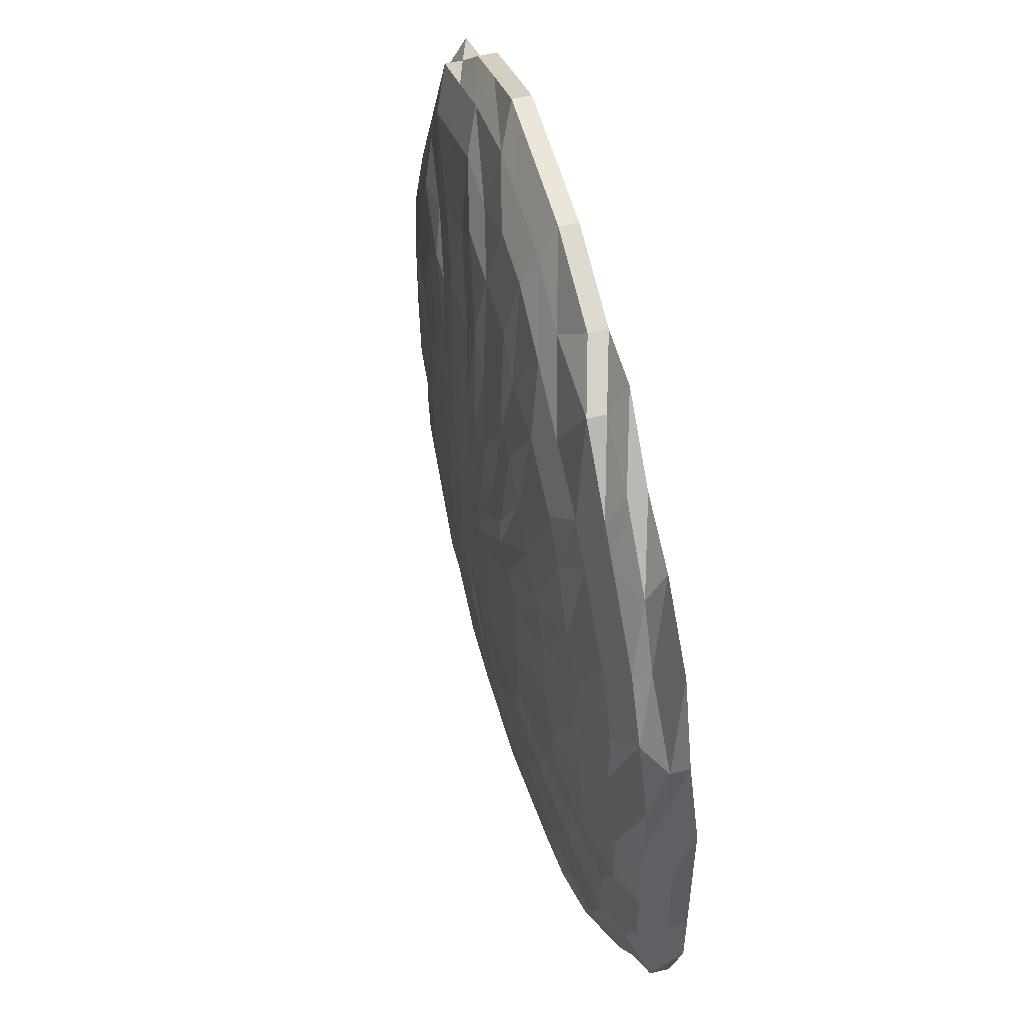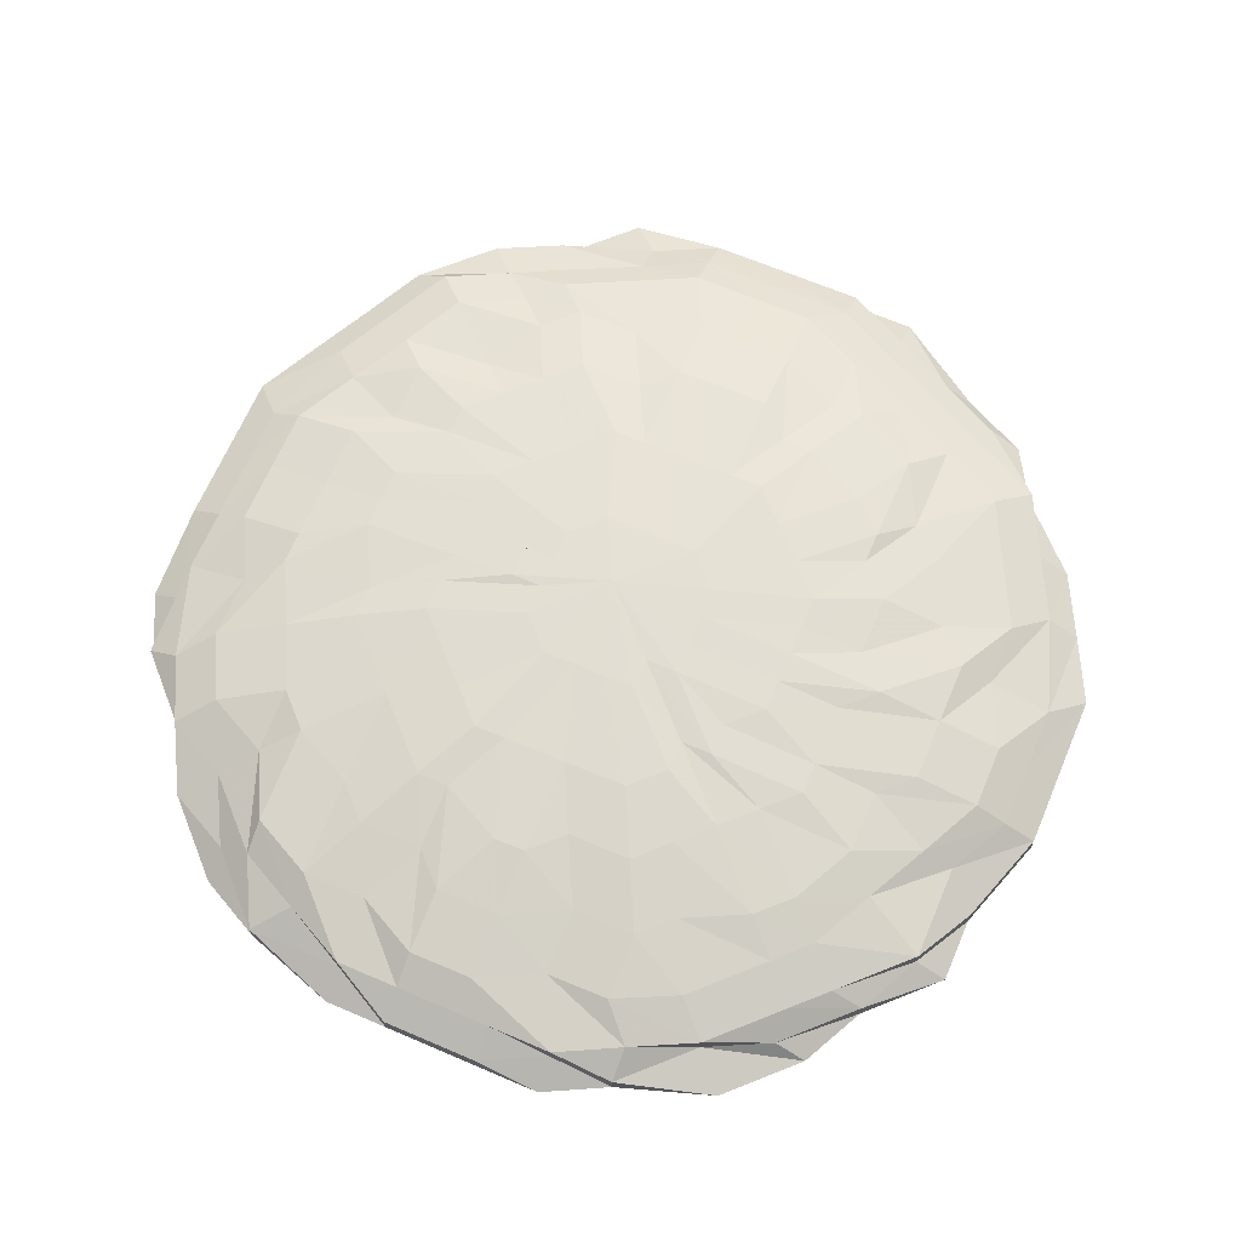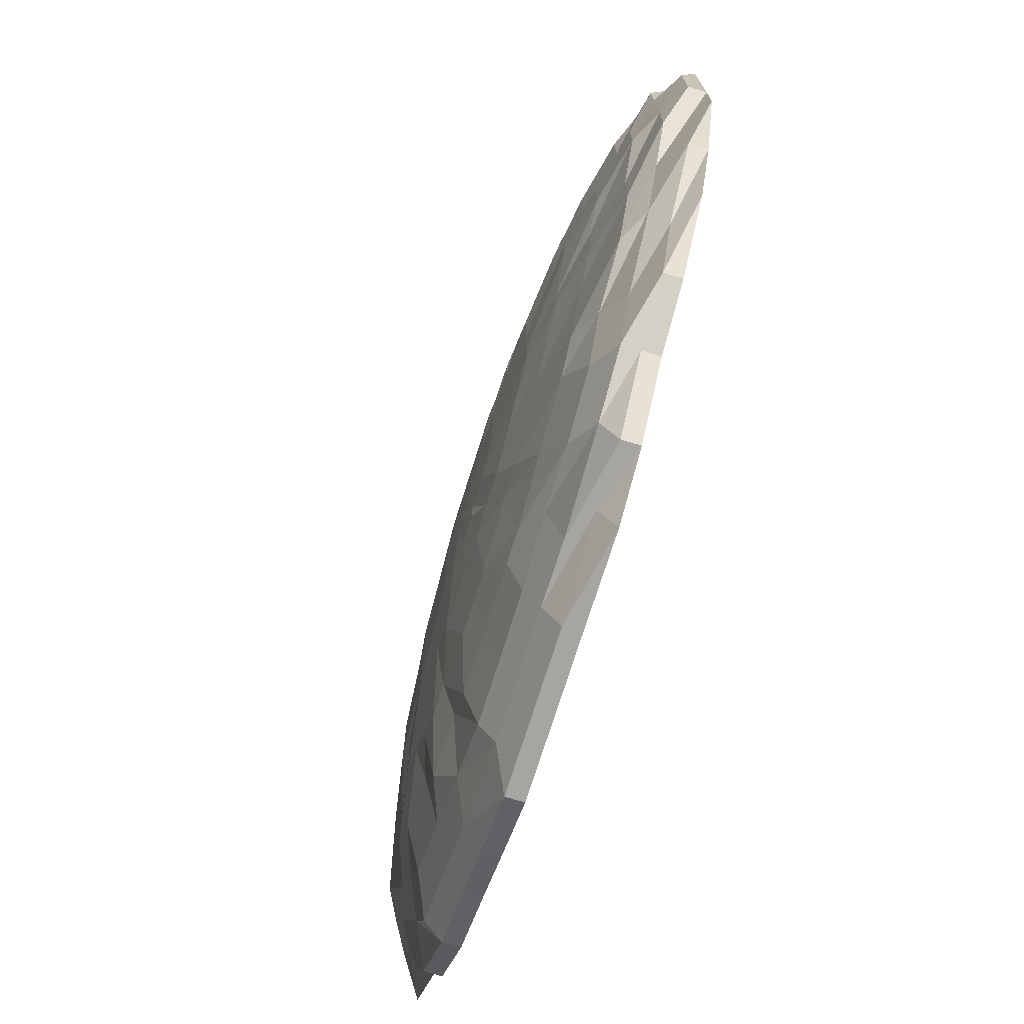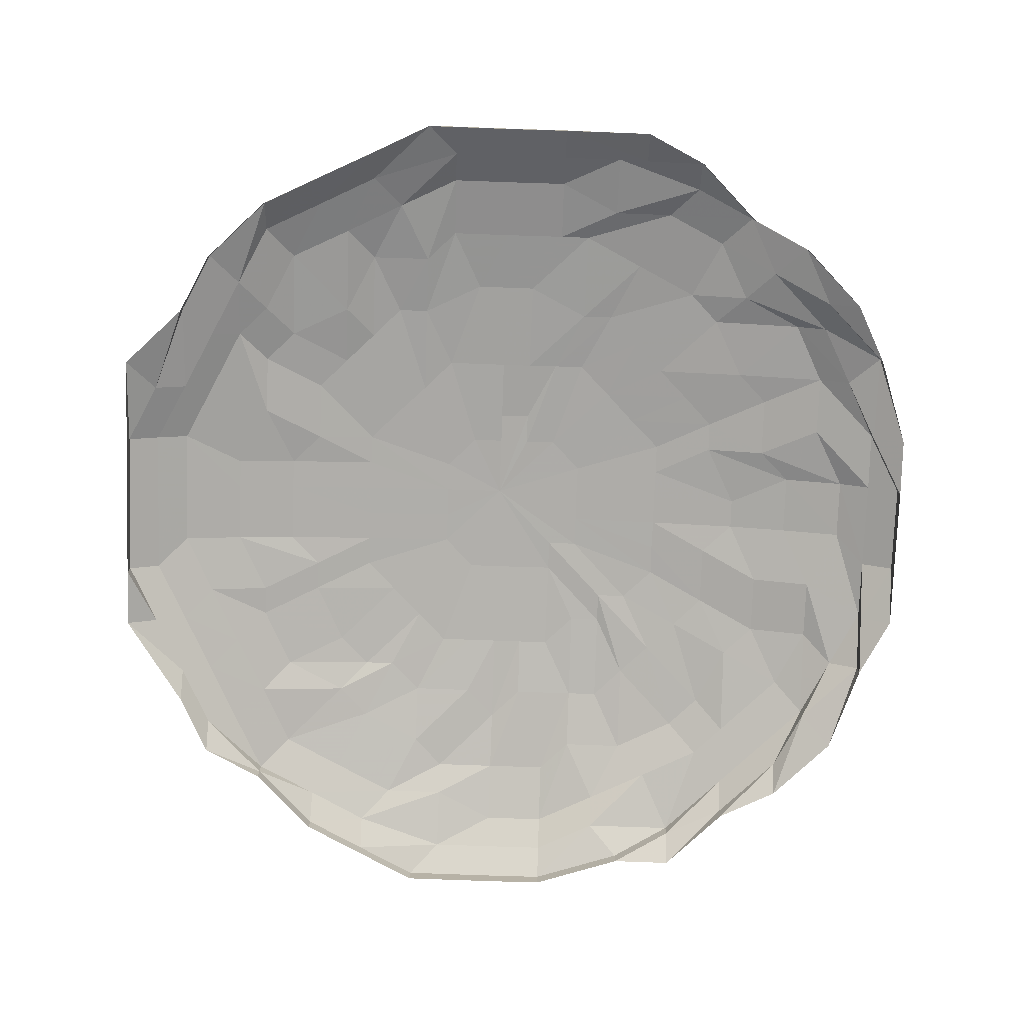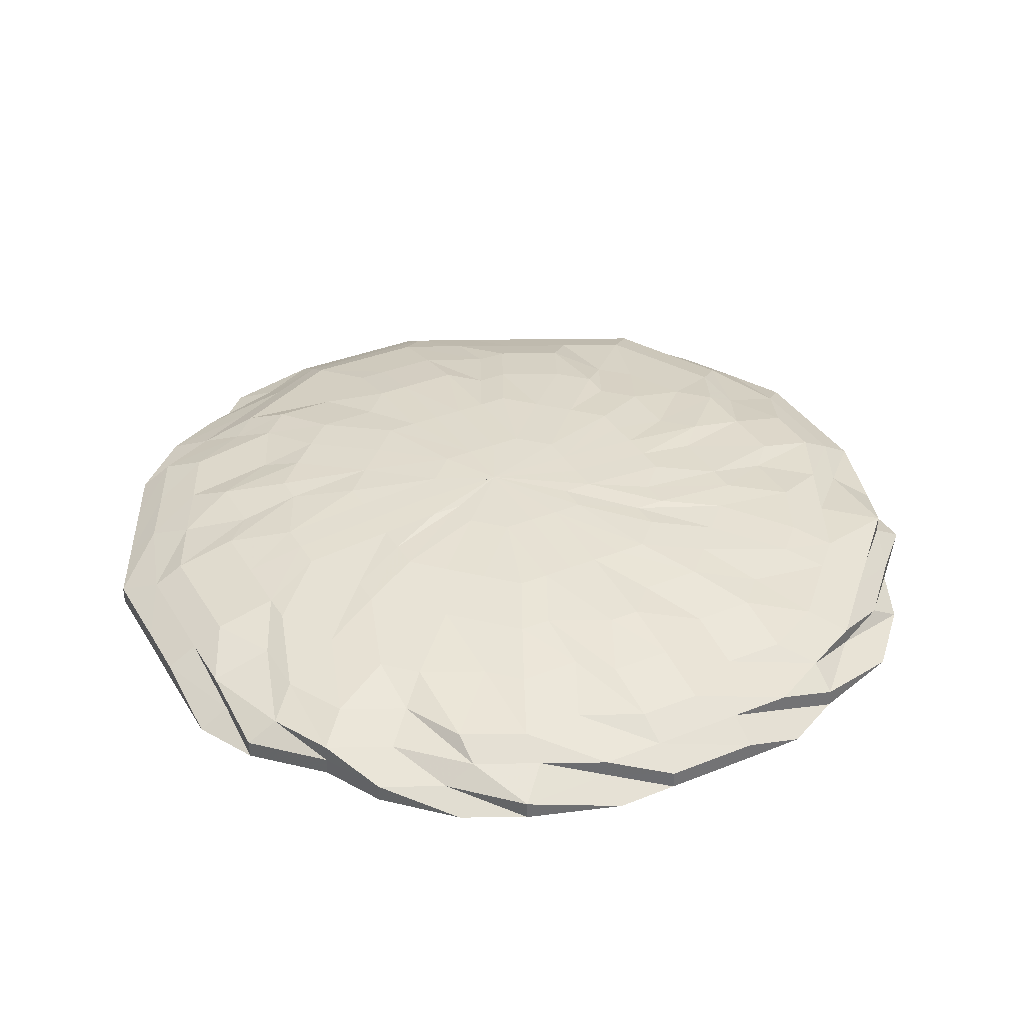
<metadata>
{"format":"obj","ext":"obj","renderer":"f3d","projection":"perspective","resolution":1024,"background":"white","views":[{"elev":53.5,"azim":75.5,"up":"+Y"},{"elev":66.3,"azim":113.1,"up":"+Z"},{"elev":-73.6,"azim":72.5,"up":"+Y"},{"elev":-77.4,"azim":-2.0,"up":"+Z"},{"elev":36.2,"azim":62.3,"up":"+Z"}]}
</metadata>
<code>
o 17437
v 2230 1864 10.68
v 2230 1864 10.68
v 2230 1864 10.69
v 2230 1864 10.69
v 2230 1864 10.68
v 2230 1864 10.69
v 2230 1864 10.68
v 2230 1864 10.69
v 2230 1864 10.68
v 2230 1864 10.69
v 2230 1864 10.68
v 2230 1864 10.69
v 2230 1864 10.69
v 2230 1864 10.68
v 2230 1864 10.69
v 2230 1864 10.69
v 2230 1864 10.69
v 2230 1864 10.68
v 2230 1864 10.69
v 2230 1864 10.69
v 2230 1864 10.68
v 2230 1864 10.69
v 2230 1865 10.69
v 2230 1865 10.68
v 2230 1864 10.69
v 2230 1865 10.69
v 2230 1865 10.68
v 2230 1865 10.69
v 2230 1865 10.69
v 2230 1865 10.68
v 2230 1865 10.69
v 2230 1865 10.69
v 2230 1865 10.68
v 2230 1865 10.69
v 2230 1865 10.69
v 2230 1865 10.68
v 2230 1865 10.69
v 2230 1865 10.69
v 2230 1865 10.68
v 2230 1865 10.69
v 2230 1865 10.69
v 2230 1865 10.68
v 2230 1865 10.69
v 2230 1864 10.69
v 2230 1864 10.68
v 2230 1864 10.69
v 2230 1864 10.69
v 2230 1864 10.68
v 2230 1864 10.69
v 2230 1864 10.69
v 2230 1864 10.68
v 2230 1864 10.69
v 2230 1864 10.69
v 2230 1864 10.68
v 2230 1864 10.69
v 2230 1864 10.69
v 2230 1864 10.68
v 2230 1864 10.69
v 2230 1864 10.69
v 2230 1864 10.68
v 2230 1864 10.69
v 2230 1864 10.69
v 2230 1864 10.68
v 2230 1864 10.69
v 2230 1864 10.69
v 2230 1864 10.68
v 2230 1864 10.69
v 2230 1864 10.69
v 2230 1864 10.68
v 2230 1864 10.69
v 2230 1864 10.69
v 2230 1864 10.68
v 2230 1864 10.69
v 2230 1864 10.69
v 2230 1864 10.68
v 2230 1864 10.69
v 2230 1864 10.69
v 2230 1864 10.68
v 2230 1864 10.69
v 2230 1864 10.69
v 2230 1864 10.68
v 2230 1864 10.69
v 2230 1864 10.69
v 2230 1864 10.68
v 2230 1864 10.69
v 2230 1864 10.69
v 2230 1864 10.68
v 2230 1864 10.69
v 2230 1864 10.69
v 2230 1864 10.68
v 2230 1864 10.69
v 2230 1864 10.69
v 2230 1864 10.68
v 2230 1864 10.69
v 2230 1864 10.69
v 2230 1864 10.68
v 2230 1864 10.69
v 2230 1864 10.69
v 2230 1864 10.68
v 2230 1864 10.69
v 2230 1864 10.69
v 2230 1864 10.68
v 2230 1864 10.69
v 2230 1864 10.69
v 2230 1864 10.68
v 2230 1864 10.69
v 2230 1864 10.69
v 2230 1864 10.69
v 2230 1864 10.69
v 2230 1864 10.69
v 2230 1864 10.7
v 2230 1864 10.69
v 2230 1864 10.7
v 2230 1864 10.7
v 2230 1864 10.7
v 2230 1864 10.7
v 2230 1864 10.7
v 2230 1864 10.7
v 2230 1864 10.7
v 2230 1864 10.7
v 2230 1864 10.7
v 2230 1864 10.7
v 2230 1864 10.7
v 2230 1864 10.7
v 2230 1864 10.7
v 2230 1864 10.7
v 2230 1864 10.7
v 2230 1864 10.7
v 2230 1864 10.7
v 2230 1864 10.7
v 2230 1865 10.7
v 2230 1864 10.7
v 2230 1865 10.7
v 2230 1864 10.7
v 2230 1864 10.7
v 2230 1864 10.7
v 2230 1864 10.7
v 2230 1864 10.7
v 2230 1864 10.7
v 2230 1864 10.7
v 2230 1864 10.7
v 2230 1864 10.7
v 2230 1864 10.7
v 2230 1864 10.7
v 2230 1864 10.7
v 2230 1864 10.7
v 2230 1864 10.7
v 2230 1864 10.7
v 2230 1864 10.7
v 2230 1864 10.7
v 2230 1864 10.7
v 2230 1864 10.7
v 2230 1864 10.7
v 2230 1864 10.7
v 2230 1864 10.7
v 2230 1864 10.7
v 2230 1864 10.7
v 2230 1864 10.7
v 2230 1864 10.7
v 2230 1864 10.7
v 2230 1864 10.7
v 2230 1864 10.7
v 2230 1864 10.7
v 2230 1864 10.7
v 2230 1864 10.7
v 2230 1864 10.7
v 2230 1864 10.7
v 2230 1864 10.7
v 2230 1864 10.7
v 2230 1864 10.7
v 2230 1864 10.7
v 2230 1864 10.7
v 2230 1864 10.7
v 2230 1864 10.7
v 2230 1864 10.7
v 2230 1864 10.7
v 2230 1864 10.7
v 2230 1864 10.7
v 2230 1864 10.7
v 2230 1864 10.7
v 2230 1864 10.7
v 2230 1864 10.7
v 2230 1864 10.7
v 2230 1864 10.7
v 2230 1864 10.7
v 2230 1864 10.7
v 2230 1864 10.7
v 2230 1864 10.71
v 2230 1864 10.7
v 2230 1864 10.71
v 2230 1864 10.7
v 2230 1864 10.71
v 2230 1864 10.71
v 2230 1864 10.7
v 2230 1864 10.7
v 2230 1864 10.71
v 2230 1864 10.71
v 2230 1864 10.71
v 2230 1864 10.7
v 2230 1864 10.7
v 2230 1864 10.71
v 2230 1864 10.71
v 2230 1864 10.71
v 2230 1864 10.7
v 2230 1864 10.71
v 2230 1864 10.71
v 2230 1864 10.71
v 2230 1864 10.7
v 2230 1864 10.7
v 2230 1864 10.71
v 2230 1864 10.7
v 2230 1864 10.71
v 2230 1864 10.71
v 2230 1864 10.7
v 2230 1864 10.71
v 2230 1864 10.7
v 2230 1864 10.71
v 2230 1864 10.71
v 2230 1864 10.7
v 2230 1864 10.71
v 2230 1864 10.7
v 2230 1864 10.71
v 2230 1864 10.71
v 2230 1864 10.7
v 2230 1864 10.71
v 2230 1864 10.7
v 2230 1864 10.71
v 2230 1864 10.71
v 2230 1864 10.7
v 2230 1864 10.71
v 2230 1864 10.71
v 2230 1864 10.7
v 2230 1864 10.71
v 2230 1864 10.7
v 2230 1864 10.71
v 2230 1864 10.71
v 2230 1864 10.7
v 2230 1864 10.71
v 2230 1864 10.7
v 2230 1864 10.71
v 2230 1864 10.71
v 2230 1864 10.7
v 2230 1864 10.71
v 2230 1864 10.7
v 2230 1864 10.71
v 2230 1864 10.71
v 2230 1864 10.7
v 2230 1864 10.71
v 2230 1864 10.7
v 2230 1864 10.71
v 2230 1864 10.71
v 2230 1864 10.7
v 2230 1864 10.7
v 2230 1864 10.71
v 2230 1864 10.7
v 2230 1864 10.71
v 2230 1864 10.71
v 2230 1864 10.7
v 2230 1864 10.71
v 2230 1864 10.71
v 2230 1864 10.71
v 2230 1864 10.71
v 2230 1864 10.71
v 2230 1864 10.71
v 2230 1864 10.7
v 2230 1864 10.71
v 2230 1864 10.7
v 2230 1864 10.71
v 2230 1864 10.7
v 2230 1864 10.71
v 2230 1864 10.71
v 2230 1864 10.7
v 2230 1864 10.71
v 2230 1864 10.7
v 2230 1864 10.71
v 2230 1864 10.71
v 2230 1864 10.71
v 2230 1864 10.71
v 2230 1864 10.7
v 2230 1864 10.71
v 2230 1864 10.71
v 2230 1864 10.71
v 2230 1864 10.71
v 2230 1864 10.71
v 2230 1864 10.71
v 2230 1864 10.71
f 1 2 3
f 3 2 4
f 2 5 4
f 6 1 3
f 7 1 6
f 4 5 8
f 5 9 8
f 10 7 6
f 11 7 10
f 6 3 12
f 13 11 10
f 14 11 13
f 10 6 15
f 15 6 12
f 13 10 16
f 16 10 15
f 17 14 13
f 18 14 17
f 19 13 16
f 17 13 19
f 20 18 17
f 21 18 20
f 22 17 19
f 20 17 22
f 23 21 20
f 24 21 23
f 25 20 22
f 23 20 25
f 26 24 23
f 27 24 26
f 28 23 25
f 26 23 28
f 29 27 26
f 30 27 29
f 31 26 28
f 29 26 31
f 32 30 29
f 33 30 32
f 34 29 31
f 32 29 34
f 35 33 32
f 36 33 35
f 37 32 34
f 35 32 37
f 38 36 35
f 39 36 38
f 40 35 37
f 38 35 40
f 41 39 38
f 42 39 41
f 43 38 40
f 41 38 43
f 44 42 41
f 45 42 44
f 46 41 43
f 44 41 46
f 47 45 44
f 48 45 47
f 49 44 46
f 47 44 49
f 50 48 47
f 51 48 50
f 52 47 49
f 50 47 52
f 53 51 50
f 54 51 53
f 55 50 52
f 53 50 55
f 56 54 53
f 57 54 56
f 58 53 55
f 56 53 58
f 59 57 56
f 60 57 59
f 61 56 58
f 59 56 61
f 62 60 59
f 63 60 62
f 64 59 61
f 62 59 64
f 65 63 62
f 66 63 65
f 67 62 64
f 65 62 67
f 68 66 65
f 69 66 68
f 70 65 67
f 68 65 70
f 71 69 68
f 72 69 71
f 73 68 70
f 71 68 73
f 74 72 71
f 75 72 74
f 76 71 73
f 74 71 76
f 77 75 74
f 78 75 77
f 79 74 76
f 77 74 79
f 80 78 77
f 81 78 80
f 82 77 79
f 80 77 82
f 83 81 80
f 84 81 83
f 85 80 82
f 83 80 85
f 86 84 83
f 87 84 86
f 88 83 85
f 86 83 88
f 89 87 86
f 90 87 89
f 91 86 88
f 89 86 91
f 92 90 89
f 93 90 92
f 94 89 91
f 92 89 94
f 95 93 92
f 96 93 95
f 97 92 94
f 95 92 97
f 98 96 95
f 99 96 98
f 100 95 97
f 98 95 100
f 101 99 98
f 102 99 101
f 103 98 100
f 101 98 103
f 104 102 101
f 105 102 104
f 106 101 103
f 104 101 106
f 107 105 104
f 9 105 107
f 8 9 107
f 107 104 108
f 108 104 106
f 8 107 109
f 109 107 108
f 110 8 109
f 4 8 110
f 109 108 111
f 112 4 110
f 3 4 112
f 12 3 112
f 110 109 113
f 113 109 111
f 112 110 114
f 114 110 113
f 12 112 115
f 115 112 114
f 116 12 115
f 15 12 116
f 115 114 117
f 118 15 116
f 16 15 118
f 116 115 119
f 119 115 117
f 118 116 120
f 120 116 119
f 121 16 118
f 19 16 121
f 122 118 120
f 121 118 122
f 123 19 121
f 22 19 123
f 124 121 122
f 123 121 124
f 125 22 123
f 25 22 125
f 126 123 124
f 125 123 126
f 127 25 125
f 28 25 127
f 128 125 126
f 127 125 128
f 129 28 127
f 31 28 129
f 130 127 128
f 129 127 130
f 131 31 129
f 34 31 131
f 132 129 130
f 131 129 132
f 133 34 131
f 37 34 133
f 134 131 132
f 133 131 134
f 135 37 133
f 40 37 135
f 136 133 134
f 135 133 136
f 137 40 135
f 43 40 137
f 138 135 136
f 137 135 138
f 139 43 137
f 46 43 139
f 140 137 138
f 139 137 140
f 141 46 139
f 49 46 141
f 142 139 140
f 141 139 142
f 143 49 141
f 52 49 143
f 144 141 142
f 143 141 144
f 145 52 143
f 55 52 145
f 146 143 144
f 145 143 146
f 147 55 145
f 58 55 147
f 148 145 146
f 147 145 148
f 149 58 147
f 61 58 149
f 150 147 148
f 149 147 150
f 151 61 149
f 64 61 151
f 152 149 150
f 151 149 152
f 153 64 151
f 67 64 153
f 154 151 152
f 153 151 154
f 155 67 153
f 70 67 155
f 156 153 154
f 155 153 156
f 157 70 155
f 73 70 157
f 158 155 156
f 157 155 158
f 159 73 157
f 76 73 159
f 160 157 158
f 159 157 160
f 161 76 159
f 79 76 161
f 162 159 160
f 161 159 162
f 163 79 161
f 82 79 163
f 164 161 162
f 163 161 164
f 165 82 163
f 85 82 165
f 166 163 164
f 165 163 166
f 167 85 165
f 88 85 167
f 168 165 166
f 167 165 168
f 169 88 167
f 91 88 169
f 170 167 168
f 169 167 170
f 171 91 169
f 94 91 171
f 172 169 170
f 171 169 172
f 173 94 171
f 97 94 173
f 174 171 172
f 173 171 174
f 175 97 173
f 100 97 175
f 176 173 174
f 175 173 176
f 177 100 175
f 103 100 177
f 178 175 176
f 177 175 178
f 179 103 177
f 106 103 179
f 180 177 178
f 179 177 180
f 181 106 179
f 108 106 181
f 111 108 181
f 181 179 182
f 182 179 180
f 111 181 183
f 183 181 182
f 184 111 183
f 113 111 184
f 183 182 185
f 182 180 186
f 185 182 186
f 186 180 187
f 180 178 187
f 185 186 188
f 186 187 188
f 189 183 185
f 184 183 189
f 189 185 190
f 190 185 188
f 191 184 189
f 192 189 190
f 191 189 192
f 190 188 193
f 192 190 193
f 194 184 191
f 194 113 184
f 114 113 194
f 117 114 194
f 195 194 191
f 117 194 195
f 196 191 192
f 195 191 196
f 196 192 197
f 197 192 193
f 198 195 196
f 198 196 197
f 199 117 195
f 199 195 198
f 119 117 199
f 200 119 199
f 120 119 200
f 201 199 198
f 200 199 201
f 202 198 197
f 201 198 202
f 203 200 201
f 203 201 202
f 204 120 200
f 204 200 203
f 122 120 204
f 202 197 205
f 197 193 205
f 206 203 202
f 206 202 205
f 207 204 203
f 207 203 206
f 208 122 204
f 208 204 207
f 124 122 208
f 209 124 208
f 209 208 207
f 126 124 209
f 210 207 206
f 210 209 207
f 211 126 209
f 211 209 210
f 128 126 211
f 212 210 206
f 212 206 205
f 213 211 210
f 213 210 212
f 214 128 211
f 214 211 213
f 130 128 214
f 215 213 212
f 215 214 213
f 216 130 214
f 216 214 215
f 132 130 216
f 217 215 212
f 217 212 205
f 218 216 215
f 218 215 217
f 219 132 216
f 219 216 218
f 134 132 219
f 220 218 217
f 220 219 218
f 221 134 219
f 221 219 220
f 136 134 221
f 222 220 217
f 222 217 205
f 223 221 220
f 223 220 222
f 224 136 221
f 224 221 223
f 138 136 224
f 225 223 222
f 225 224 223
f 226 138 224
f 226 224 225
f 140 138 226
f 227 225 222
f 227 222 205
f 228 226 225
f 228 225 227
f 229 140 226
f 229 226 228
f 142 140 229
f 230 228 227
f 230 227 205
f 231 229 228
f 231 228 230
f 232 142 229
f 232 229 231
f 144 142 232
f 233 231 230
f 233 232 231
f 234 144 232
f 234 232 233
f 146 144 234
f 235 233 230
f 235 230 205
f 236 234 233
f 236 233 235
f 237 146 234
f 237 234 236
f 148 146 237
f 238 236 235
f 238 237 236
f 239 148 237
f 239 237 238
f 150 148 239
f 240 238 235
f 240 235 205
f 241 239 238
f 241 238 240
f 242 150 239
f 242 239 241
f 152 150 242
f 243 241 240
f 243 242 241
f 244 152 242
f 244 242 243
f 154 152 244
f 245 243 240
f 245 240 205
f 246 244 243
f 246 243 245
f 247 154 244
f 247 244 246
f 156 154 247
f 248 246 245
f 248 247 246
f 249 156 247
f 249 247 248
f 158 156 249
f 250 248 245
f 250 245 205
f 251 249 248
f 251 248 250
f 252 158 249
f 252 249 251
f 160 158 252
f 253 160 252
f 253 252 251
f 162 160 253
f 254 251 250
f 254 253 251
f 255 162 253
f 255 253 254
f 164 162 255
f 256 254 250
f 256 250 205
f 257 255 254
f 257 254 256
f 258 164 255
f 258 255 257
f 166 164 258
f 259 256 205
f 259 257 256
f 260 259 261
f 262 257 259
f 262 258 257
f 263 262 259
f 264 262 260
f 265 258 262
f 265 166 258
f 266 265 262
f 168 166 265
f 267 265 266
f 267 168 265
f 170 168 267
f 268 267 266
f 269 170 267
f 269 267 268
f 172 170 269
f 268 270 271
f 272 172 269
f 174 172 272
f 273 269 268
f 272 269 273
f 274 174 272
f 176 174 274
f 275 272 273
f 274 272 275
f 273 268 276
f 276 268 277
f 275 273 276
f 276 271 278
f 279 176 274
f 279 274 275
f 178 176 279
f 187 178 279
f 187 279 280
f 280 279 275
f 188 187 280
f 281 275 276
f 280 275 281
f 188 280 281
f 281 276 205
f 193 188 281
f 193 281 205
f 282 283 284
f 285 284 286

</code>
